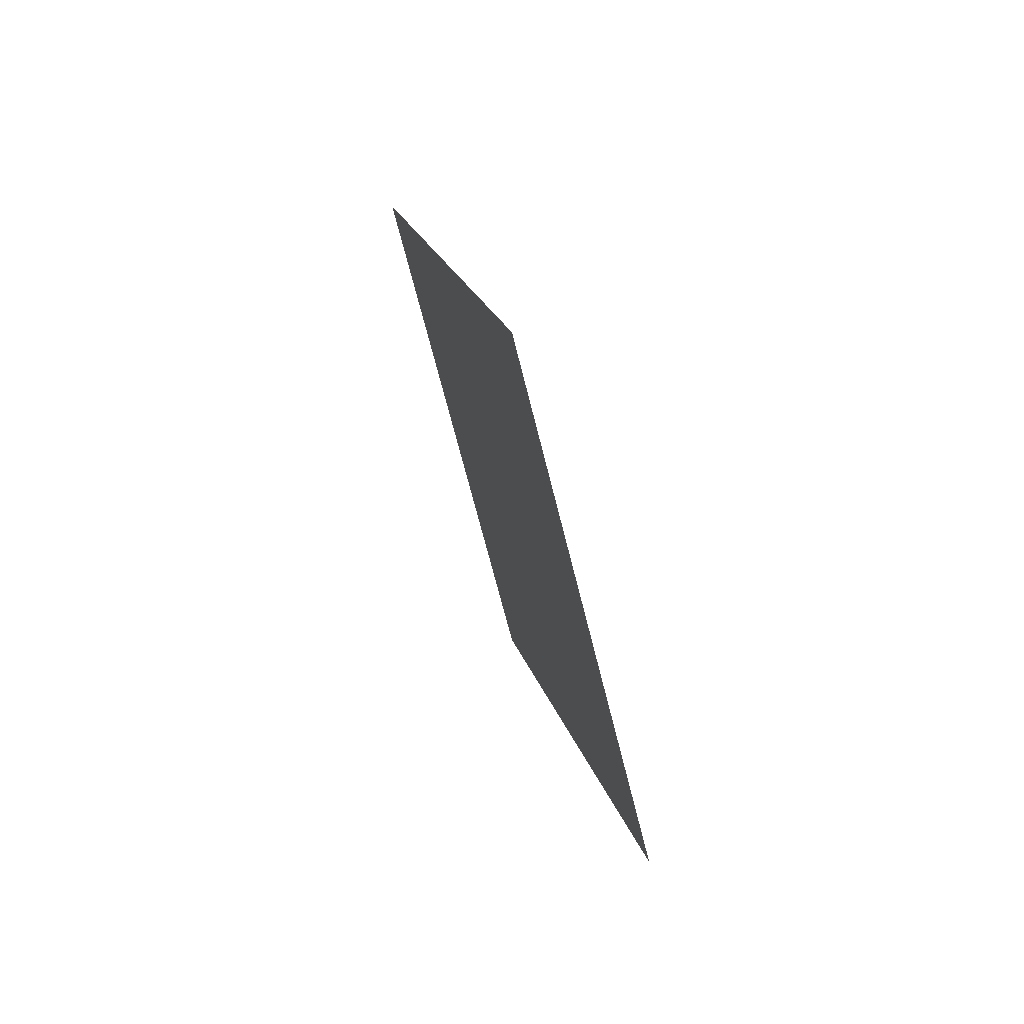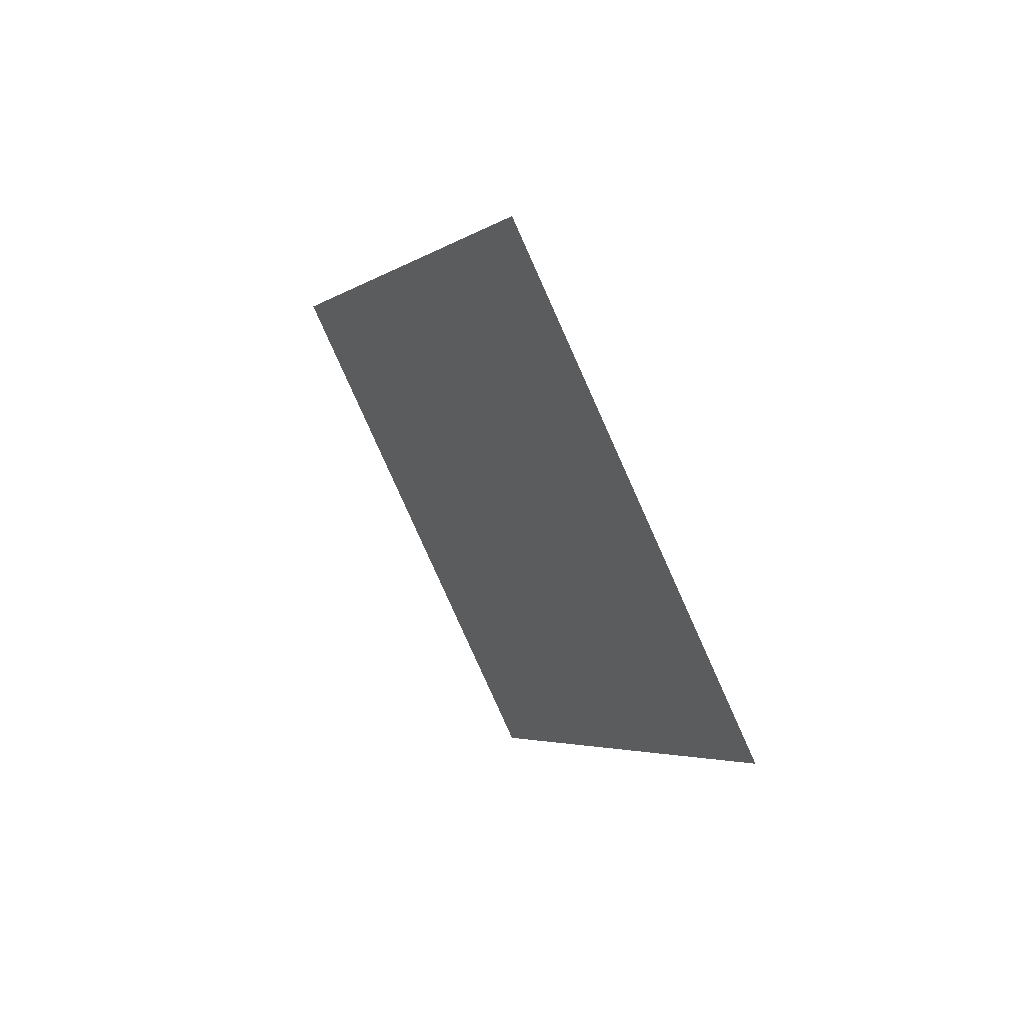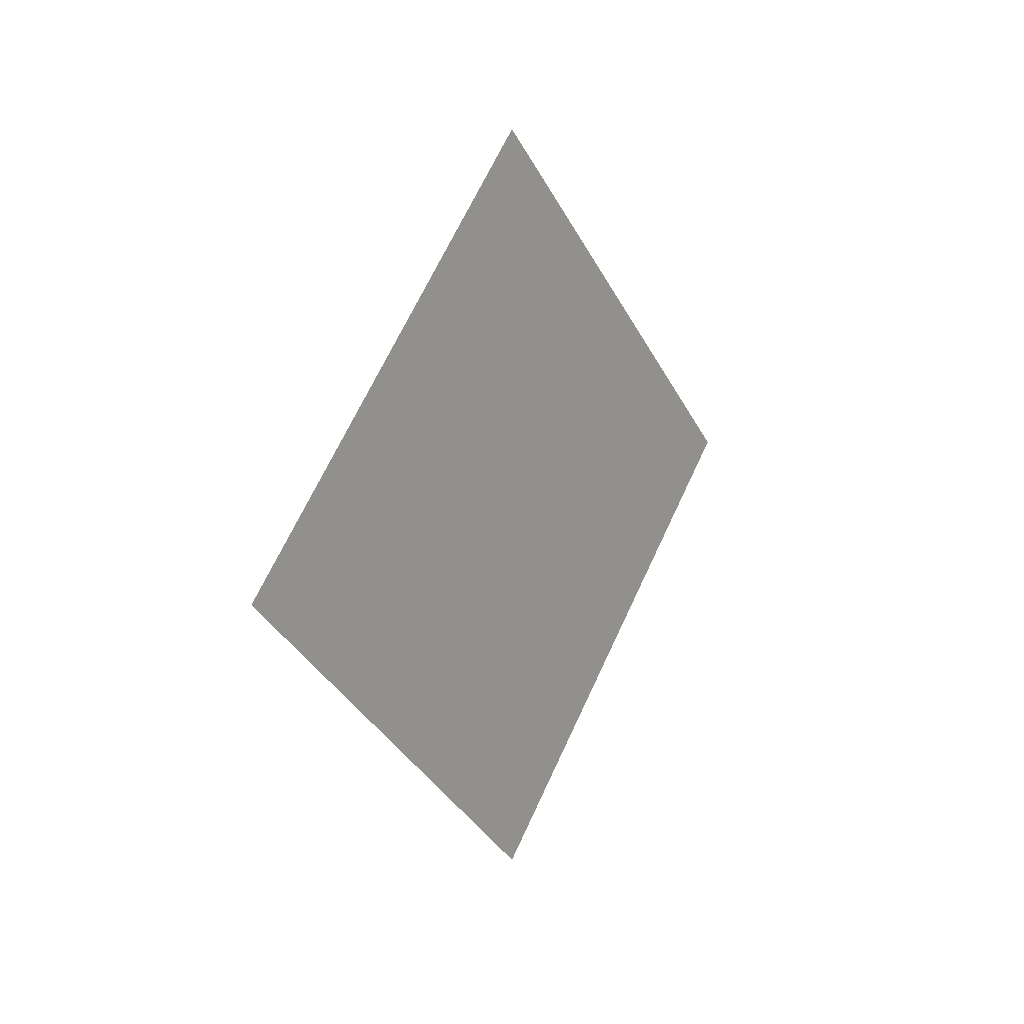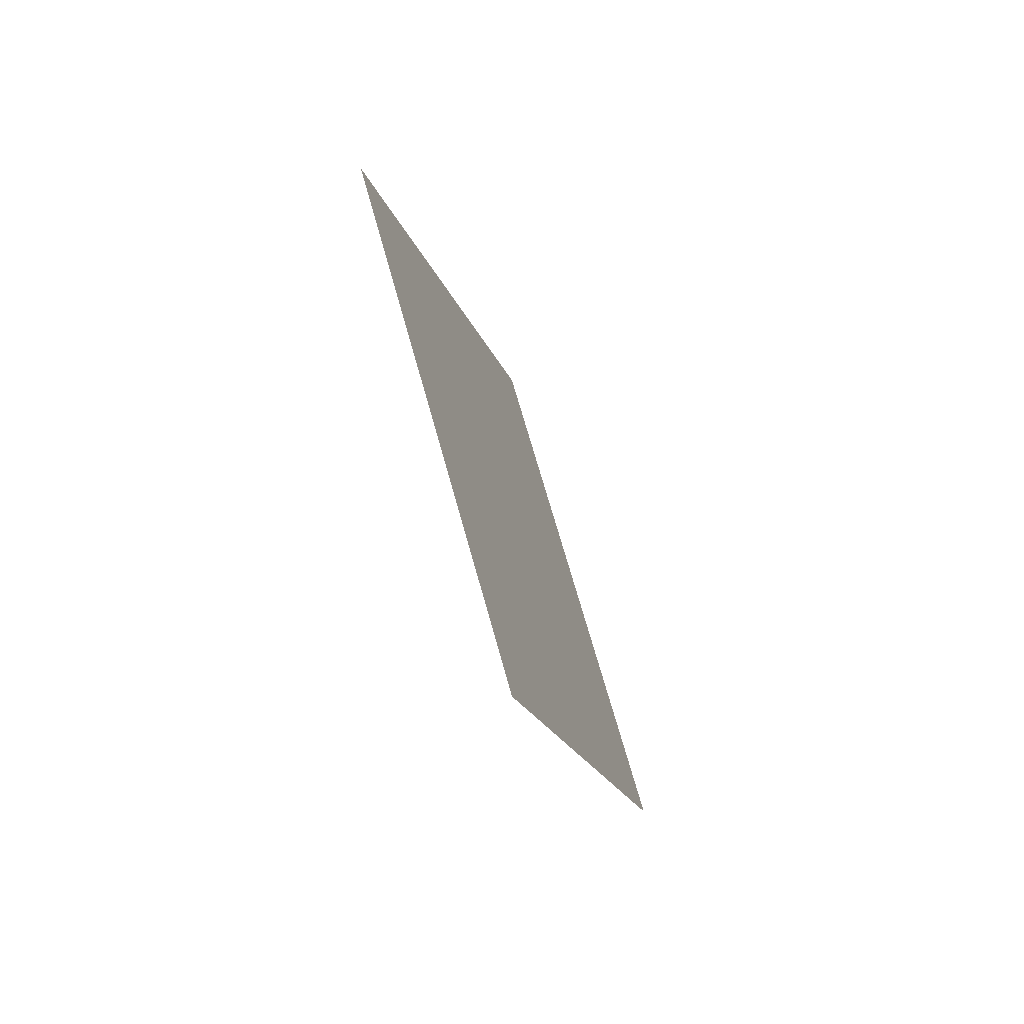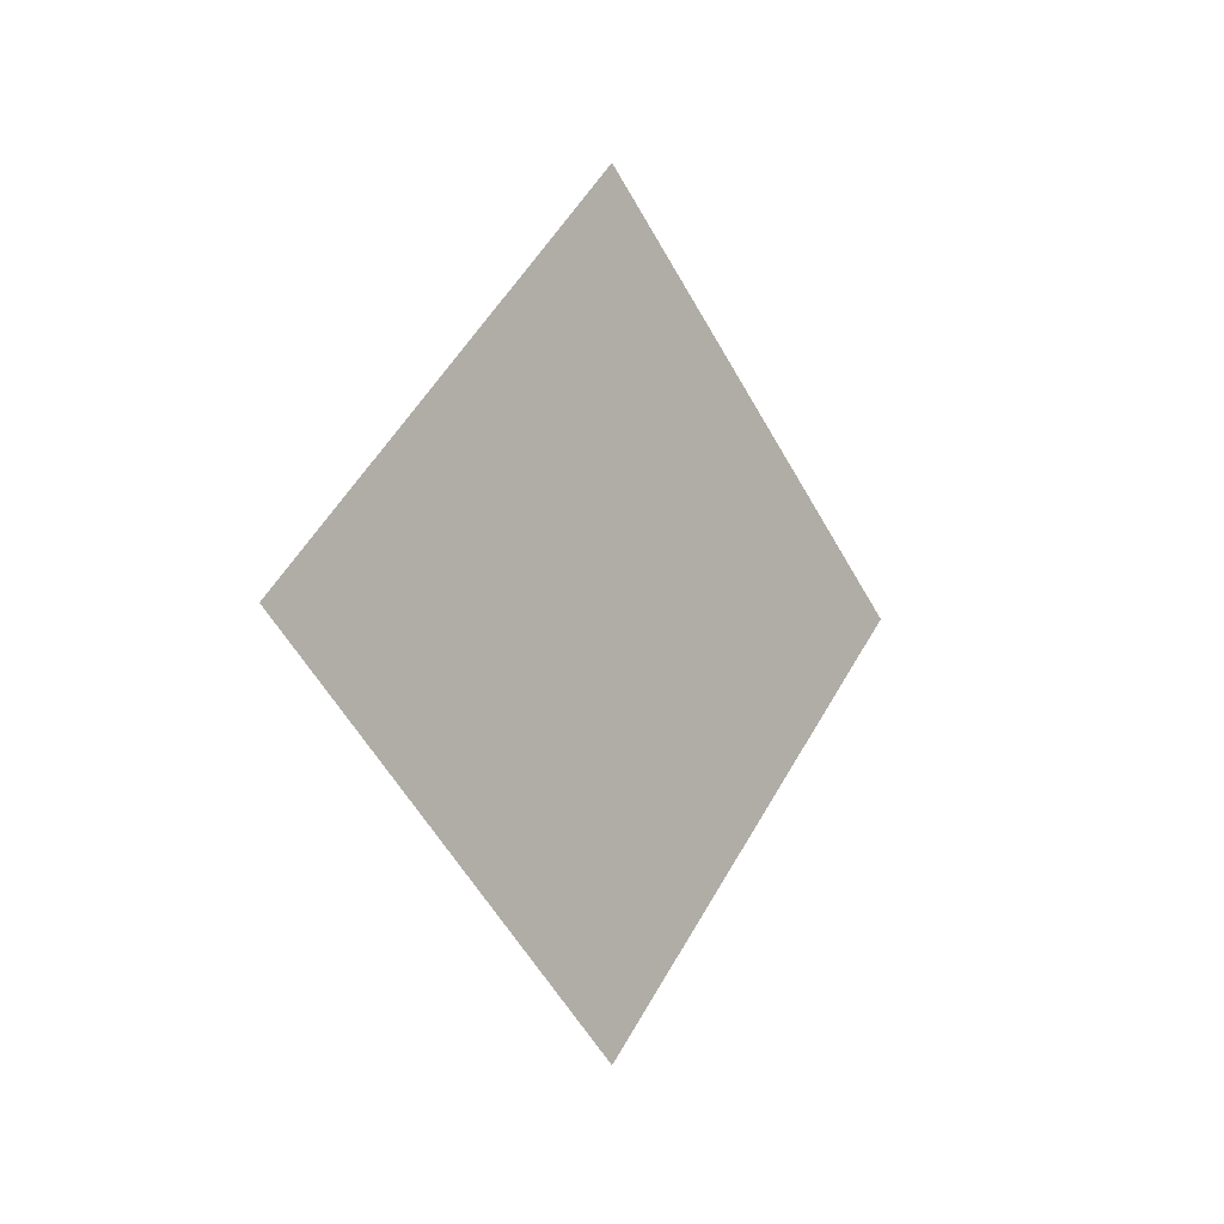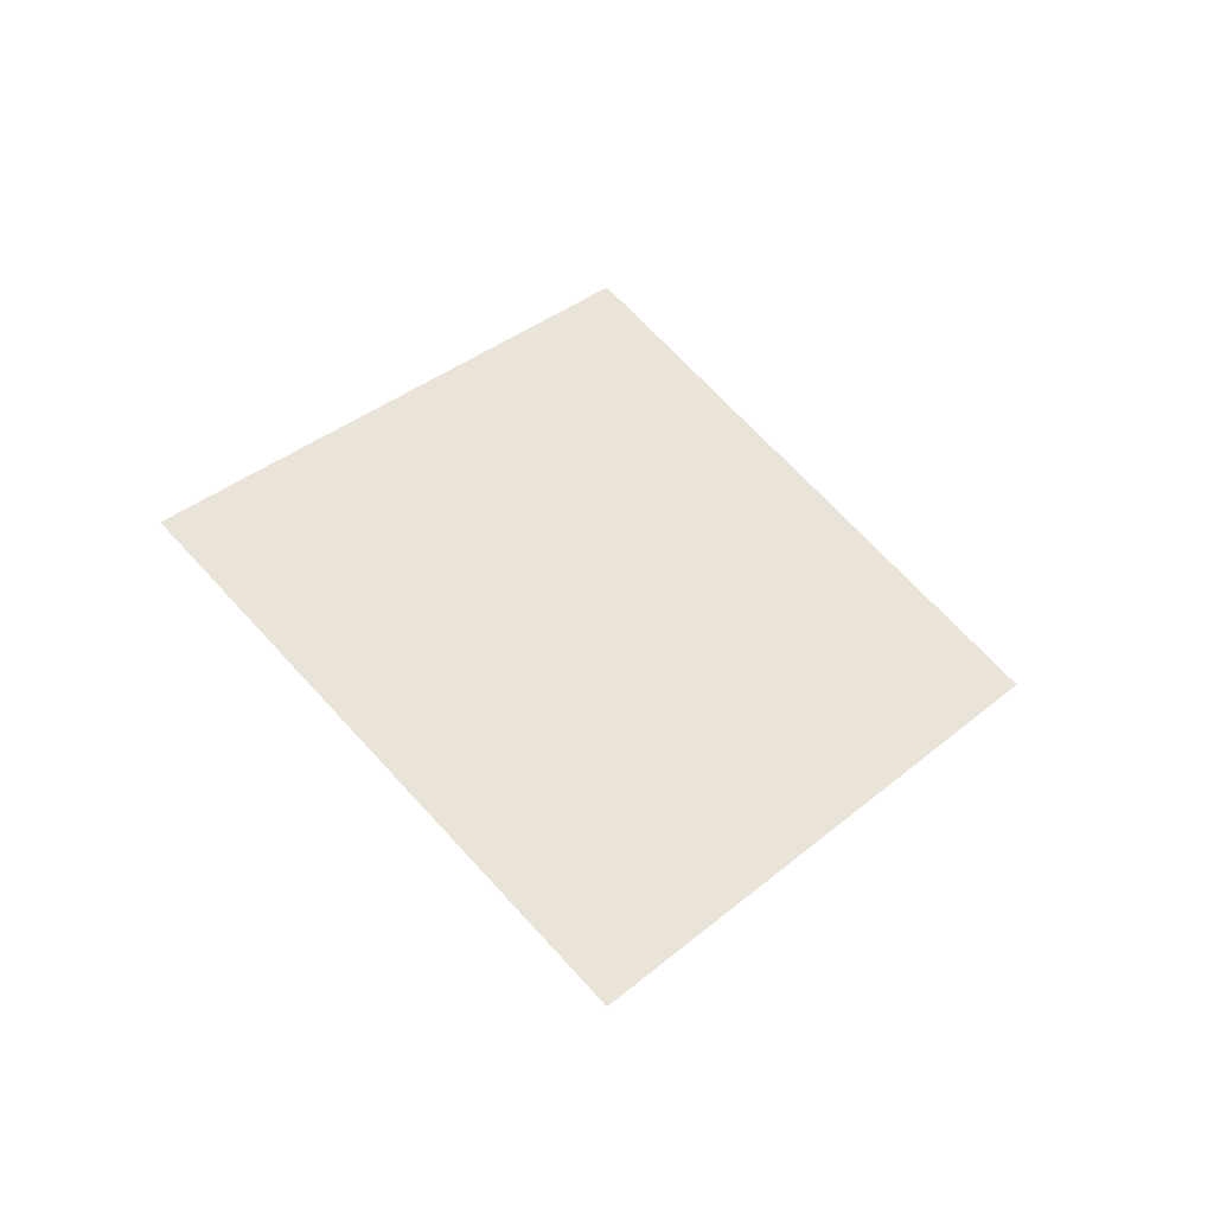
<metadata>
{"format":"obj","ext":"obj","renderer":"f3d","projection":"perspective","resolution":1024,"background":"white","views":[{"elev":66.7,"azim":160.2,"up":"+Y"},{"elev":47.3,"azim":-35.4,"up":"+Z"},{"elev":15.2,"azim":-143.7,"up":"+Y"},{"elev":-66.0,"azim":21.9,"up":"+Z"},{"elev":-1.4,"azim":42.5,"up":"+Z"},{"elev":-37.5,"azim":-107.3,"up":"+Y"}]}
</metadata>
<code>
g mesh_diamond
v -4.321e-06 4.321e-06 -0.2828
v -4.321e-06 4.321e-06 0.2828
v -4.321e-06 0.2828 4.321e-06
v -4.321e-06 -0.2828 4.321e-06
g mesh_diamond_0
f 3 2 1
f 2 4 1

</code>
